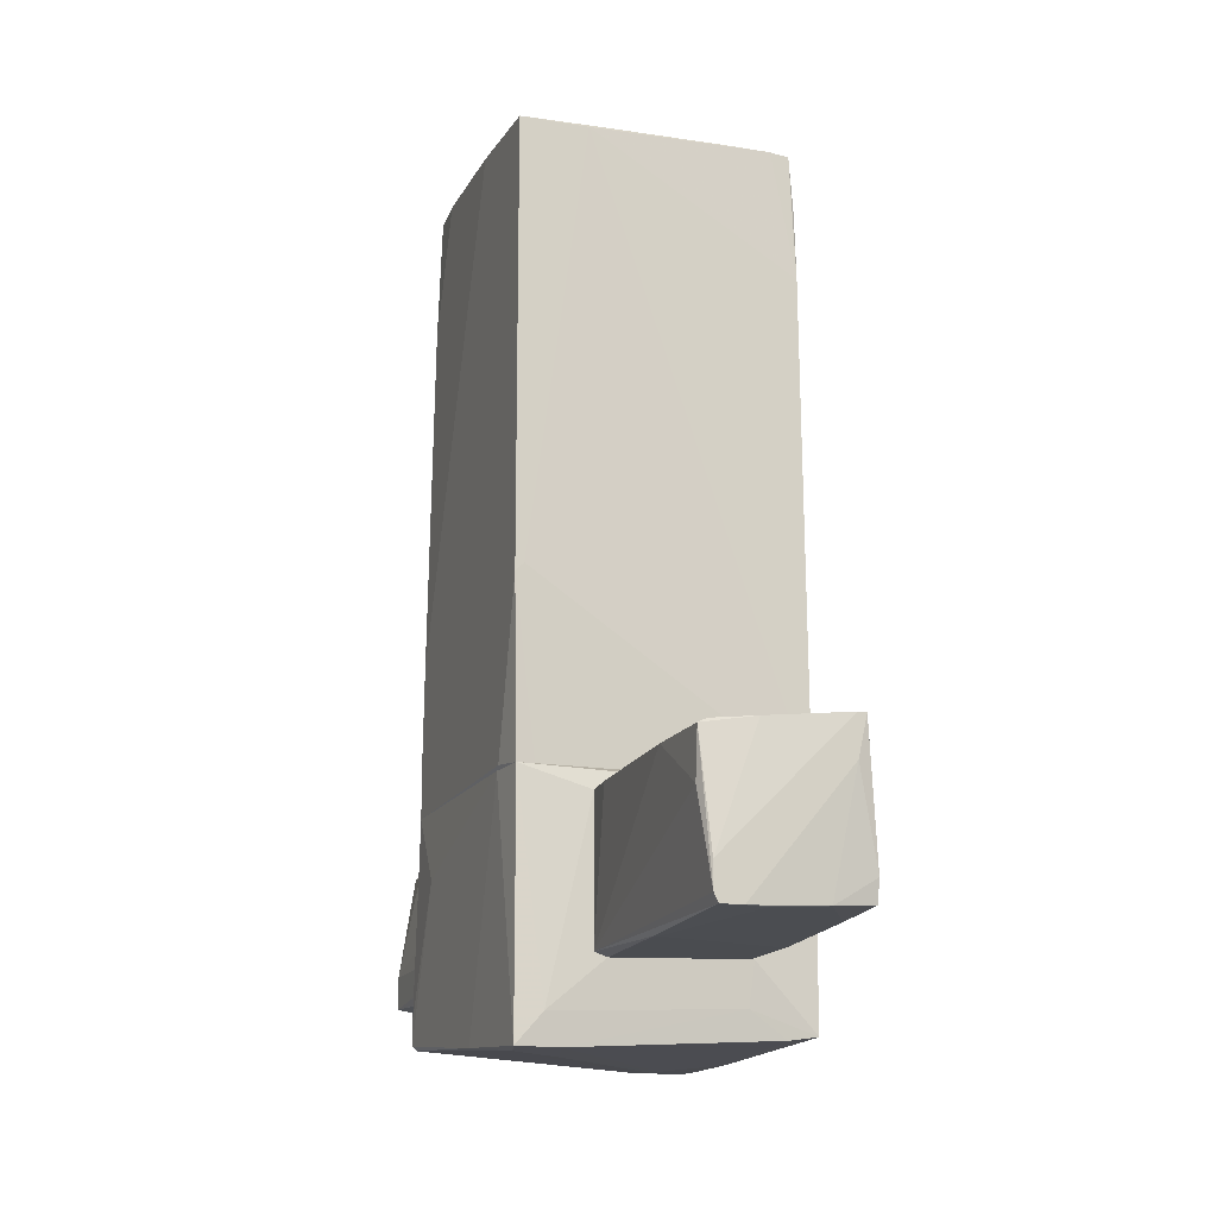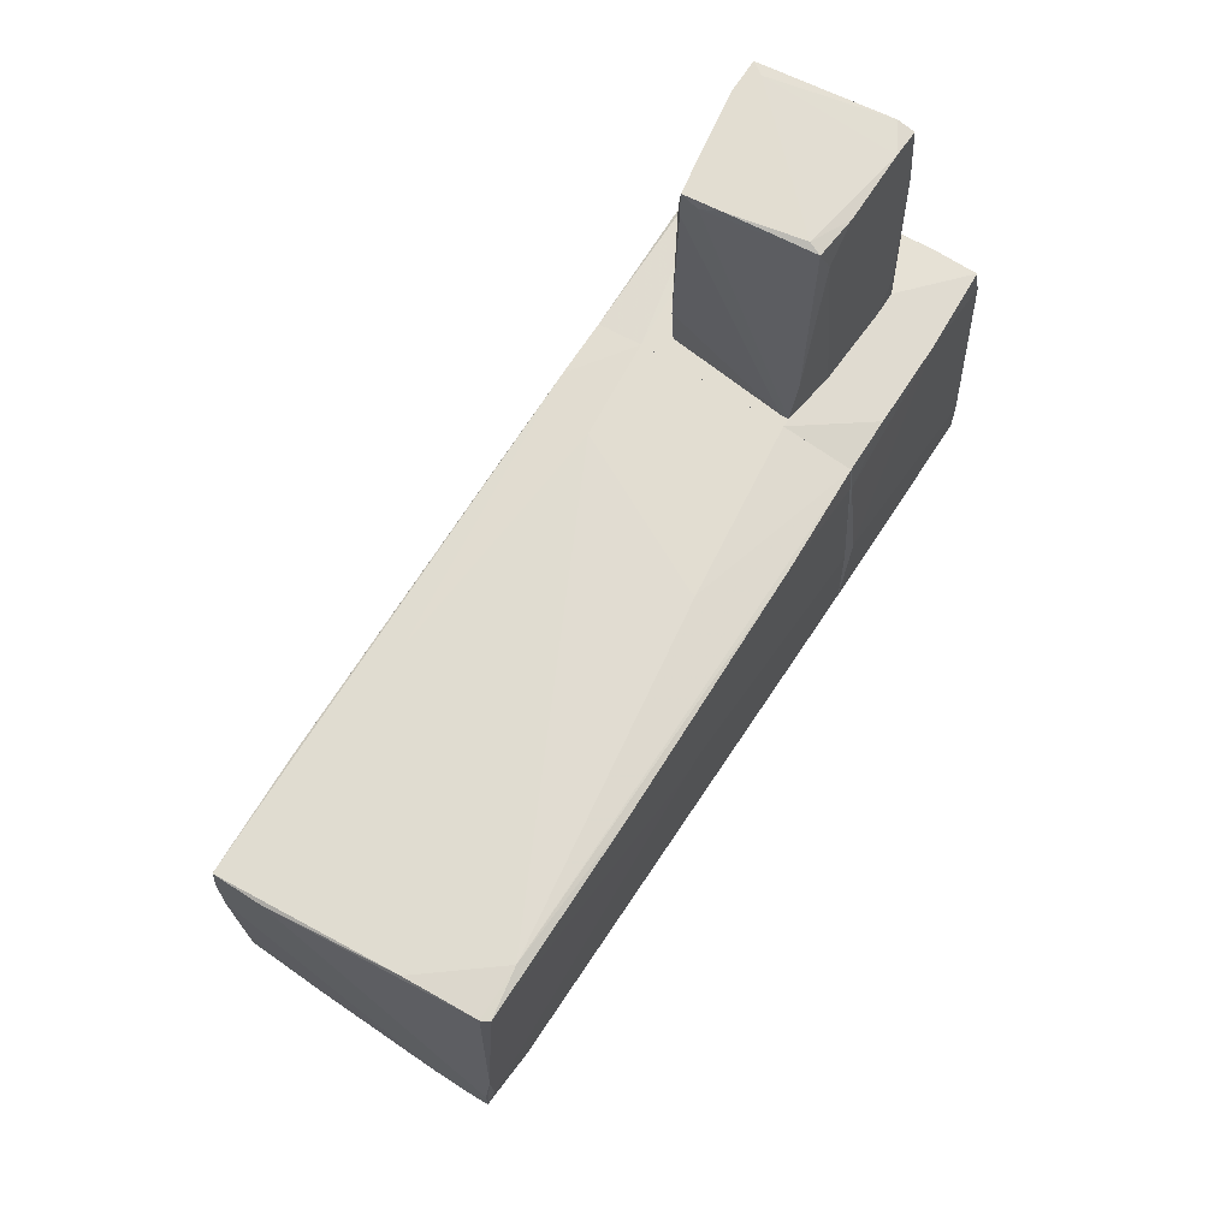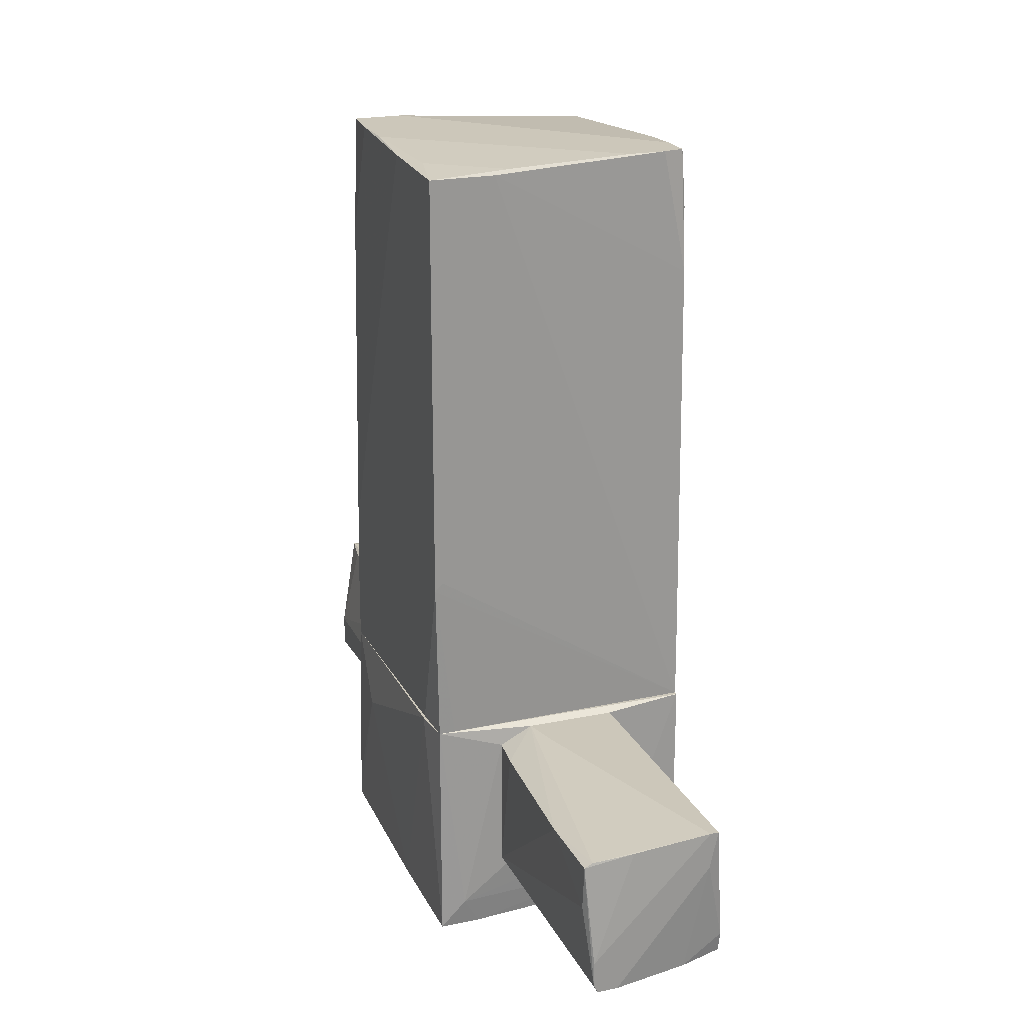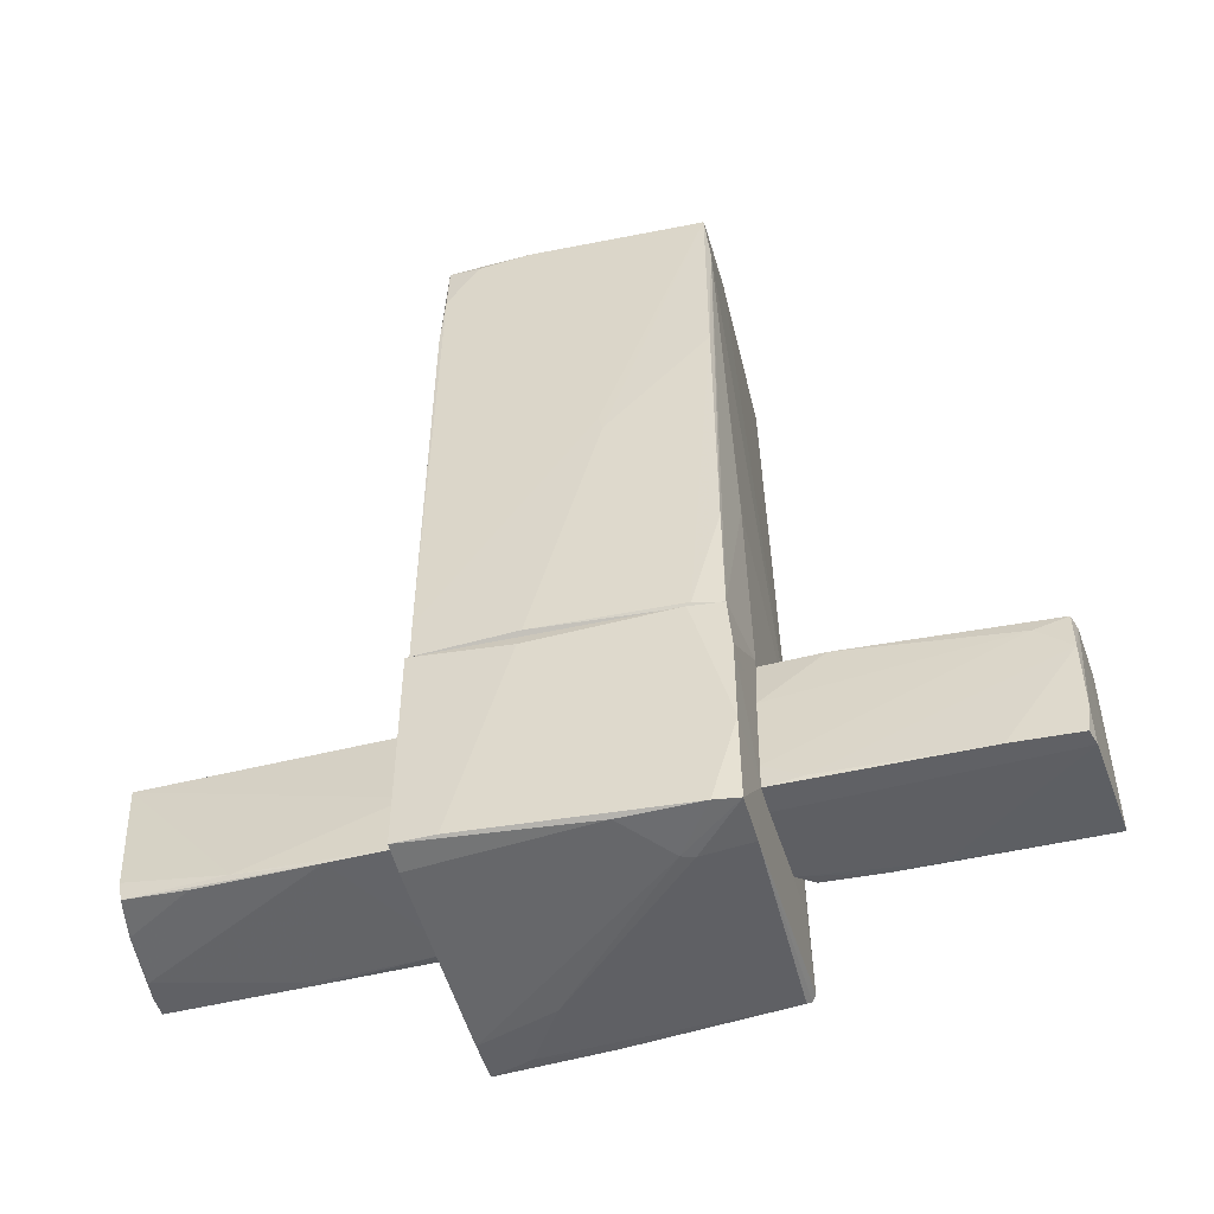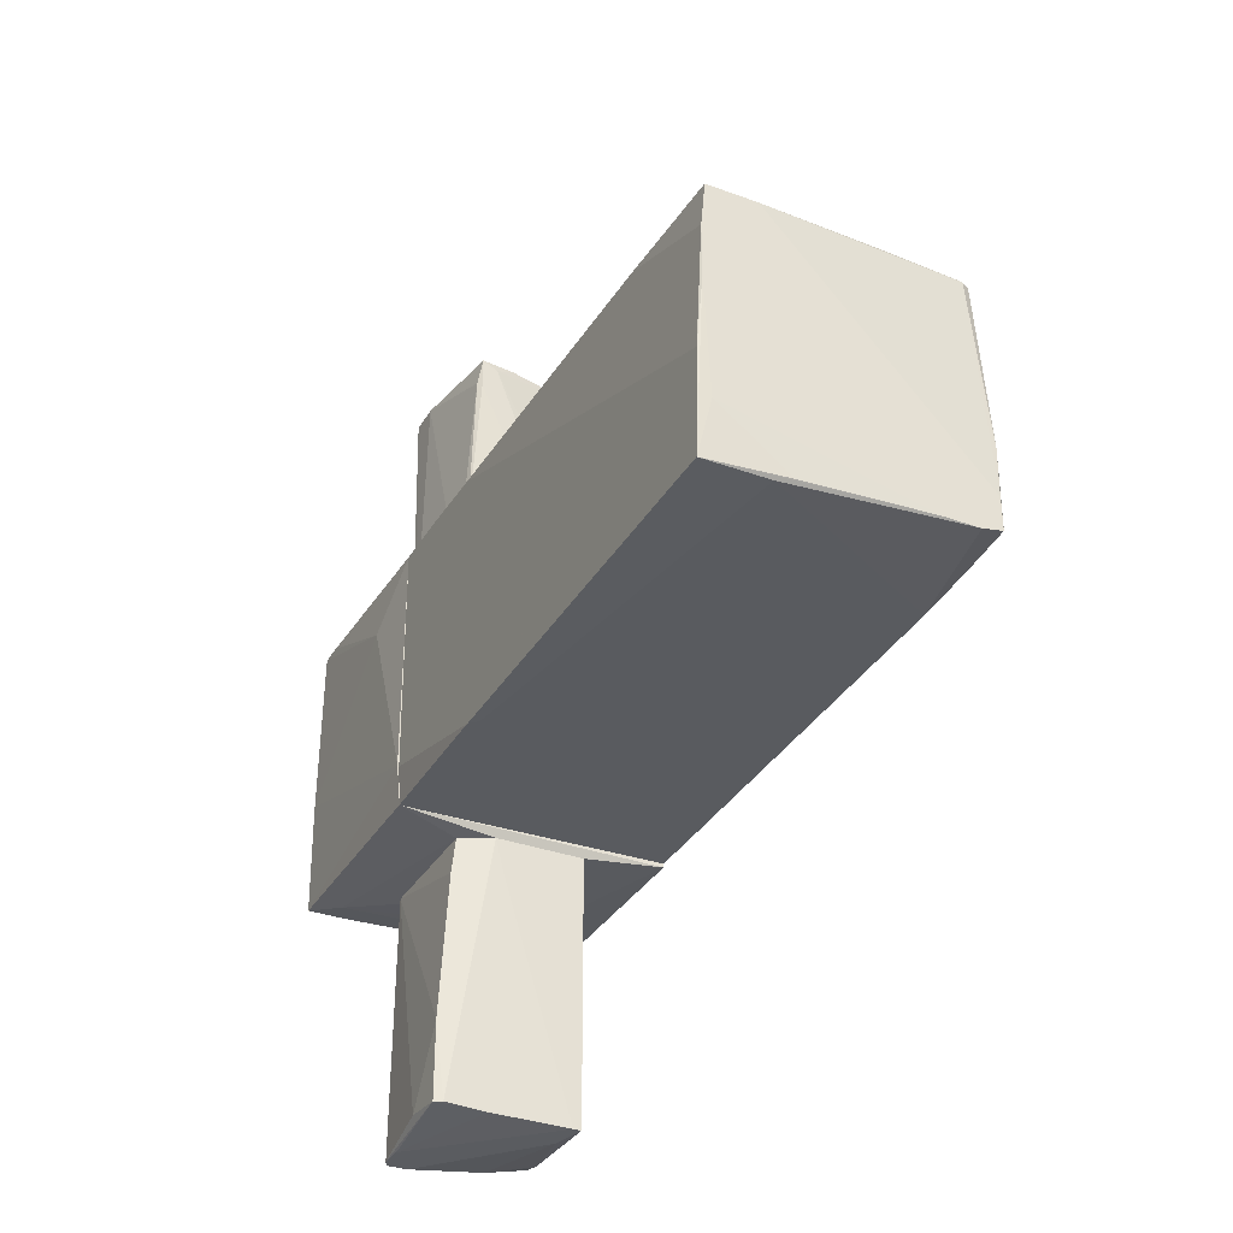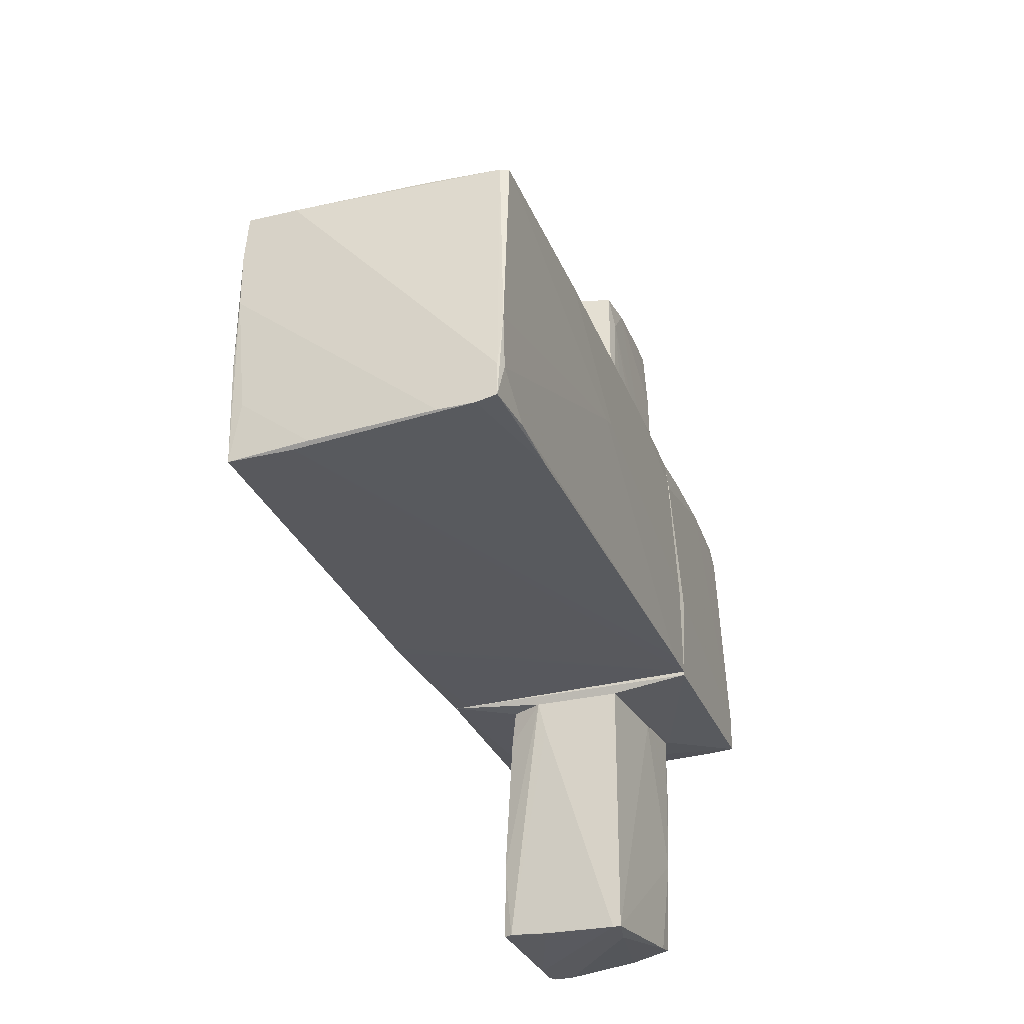
<metadata>
{"format":"obj","ext":"obj","renderer":"f3d","projection":"perspective","resolution":1024,"background":"white","views":[{"elev":-15.5,"azim":160.1,"up":"+Y"},{"elev":68.4,"azim":-147.1,"up":"+Z"},{"elev":21.5,"azim":159.7,"up":"+Y"},{"elev":-49.6,"azim":-74.4,"up":"+Y"},{"elev":-33.8,"azim":153.6,"up":"+Z"},{"elev":-29.9,"azim":-160.7,"up":"+Z"}]}
</metadata>
<code>
o convex_0
v 0.3917 3.476 -1.028
v -0.5555 0.3909 1.08
v -0.5859 0.3909 1.08
v 0.85 -0.9233 -1.028
v -1.044 -0.9228 -0.9975
v 1.003 -0.9233 1.019
v -1.014 3.354 1.019
v 0.9418 3.508 0.9578
v -0.9832 3.508 -0.9669
v -0.9527 -0.9233 1.019
v 1.003 3.446 -1.059
v 1.003 -0.8925 -0.7529
v 0.6055 -0.1898 1.08
v -1.014 2.59 -0.9975
v -1.044 1.033 0.2551
v 1.003 0.2994 -1.059
v -0.9527 2.988 1.049
v 0.5139 3.446 -1.059
v 0.9723 3.508 0.6215
v -0.4332 -0.9233 1.08
v -1.014 3.476 -0.3251
v -1.044 -0.8925 -0.2642
v 1.003 3.476 -0.2948
v -0.9832 -0.09788 1.019
v 0.575 3.508 0.9578
v 1.003 0.1463 0.9883
v -0.9527 3.385 1.019
v 0.6666 -0.9233 1.08
v 0.9723 -0.9233 -1.028
v -0.4026 3.416 1.019
v -0.8305 3.508 -0.9977
v -1.014 1.857 1.019
v -1.014 3.446 -0.7224
v 0.9723 3.508 0.2243
v 0.9723 2.621 0.9578
v -0.9832 -0.8925 0.8049
v -1.044 -0.6175 -0.9975
v 1.003 -0.4952 1.019
v -0.9832 3.508 -0.7224
v -1.044 1.155 0.2245
v -0.5555 3.508 -0.9977
v 0.9418 0.3606 -1.059
v -1.014 3.08 -0.9669
v 0.7889 1.643 1.019
v 0.9111 3.476 -0.6306
f 41 34 45
f 5 4 10
f 4 6 10
f 11 6 12
f 2 3 13
f 4 5 16
f 11 12 16
f 3 2 17
f 10 3 17
f 2 13 17
f 11 16 18
f 9 8 19
f 3 10 20
f 10 6 20
f 13 3 20
f 5 10 22
f 15 5 22
f 6 11 23
f 10 17 24
f 8 9 25
f 6 23 26
f 23 19 26
f 7 17 27
f 21 7 27
f 20 6 28
f 13 20 28
f 6 4 29
f 12 6 29
f 4 16 29
f 16 12 29
f 17 13 30
f 8 25 30
f 27 17 30
f 25 27 30
f 14 9 31
f 11 18 31
f 18 14 31
f 9 19 31
f 7 15 32
f 17 7 32
f 15 22 32
f 24 17 32
f 21 9 33
f 23 11 34
f 19 23 34
f 31 19 34
f 19 8 35
f 26 19 35
f 22 10 36
f 10 24 36
f 32 22 36
f 24 32 36
f 5 15 37
f 18 5 37
f 14 18 37
f 6 26 38
f 28 6 38
f 13 28 38
f 35 8 38
f 26 35 38
f 9 21 39
f 25 9 39
f 21 27 39
f 27 25 39
f 15 7 40
f 7 21 40
f 21 33 40
f 37 15 40
f 33 37 40
f 1 11 41
f 11 31 41
f 31 34 41
f 16 5 42
f 5 18 42
f 18 16 42
f 9 14 43
f 33 9 43
f 14 37 43
f 37 33 43
f 8 30 44
f 30 13 44
f 38 8 44
f 13 38 44
f 11 1 45
f 34 11 45
f 1 41 45
o convex_1
v 0.1778 -0.9538 -1.334
v 0.4222 -2.115 -2.037
v 0.4528 -2.115 -2.037
v -0.3721 -0.9538 -3.106
v -0.5556 -2.084 -1.089
v -0.5249 -2.023 -2.984
v 0.5751 -1.076 -3.045
v 0.4833 -2.084 -1.089
v -0.4333 -0.9538 -1.089
v 0.4833 -2.084 -3.106
v 0.4833 -1.076 -1.089
v -0.4333 -0.9538 -3.106
v -0.5556 -2.084 -1.64
v 0.5751 -1.412 -3.014
v 0.5751 -1.076 -2.464
v -0.5249 -1.626 -1.12
v -0.5249 -1.871 -3.014
v 0.1778 -2.084 -3.075
v 0.5139 -1.046 -3.045
v 0.2389 -0.9538 -1.089
v 0.5139 -2.023 -3.106
v 0.3917 -2.115 -1.089
v -0.5556 -2.023 -2.25
v 0.5139 -1.076 -1.365
v -0.2193 -2.054 -3.045
v -0.3721 -1.229 -3.106
v 0.5139 -1.84 -3.106
v 0.3306 -2.084 -3.106
v 0.2083 -1.015 -3.075
v -0.5249 -2.054 -2.526
f 70 63 75
f 50 53 54
f 46 49 54
f 48 47 55
f 53 48 55
f 54 53 56
f 54 49 57
f 49 55 57
f 59 52 60
f 53 59 60
f 50 54 61
f 54 57 61
f 47 58 63
f 49 46 64
f 60 52 64
f 60 64 65
f 46 54 65
f 54 56 65
f 64 46 65
f 55 49 66
f 53 55 66
f 52 59 66
f 59 53 66
f 47 48 67
f 48 53 67
f 53 50 67
f 58 47 67
f 50 58 67
f 58 50 68
f 51 58 68
f 50 61 68
f 61 57 68
f 62 51 68
f 57 62 68
f 56 53 69
f 53 60 69
f 60 65 69
f 65 56 69
f 51 62 70
f 57 55 71
f 62 57 71
f 70 62 71
f 66 49 72
f 52 66 72
f 55 47 73
f 47 63 73
f 63 70 73
f 71 55 73
f 70 71 73
f 49 64 74
f 64 52 74
f 72 49 74
f 52 72 74
f 58 51 75
f 63 58 75
f 51 70 75
o convex_2
v 0.3915 -2.115 -1.089
v 1.033 -2.298 1.019
v 1.033 -2.482 1.019
v -0.9528 -1.321 1.05
v 0.9723 -0.9233 -1.028
v -1.044 -2.543 -1.028
v -1.044 -0.9233 -1.028
v 1.003 -0.9233 1.019
v -0.922 -2.604 1.05
v 0.9723 -2.665 -1.028
v -0.9528 -0.9233 1.019
v 0.6668 -0.9233 1.08
v -0.4331 -0.954 -1.089
v -0.5555 -2.634 0.6829
v 1.003 -0.9233 -0.7226
v -1.044 -1.015 -0.2947
v 0.7583 -2.054 1.08
v -0.4331 -0.9233 1.08
v -0.9528 -2.604 0.8662
v 1.003 -2.512 0.9885
v -0.586 -2.084 -1.089
v -0.8305 -2.573 -1.028
v 0.4833 -1.076 -1.089
v 0.4833 -2.665 -0.4476
v -0.525 -2.145 1.08
v 1.033 -1.412 0.6217
v -1.044 -2.543 -0.7226
v 1.003 -2.451 1.05
v 1.003 -2.604 -0.2031
v 0.6668 -2.665 -1.028
v -0.9833 -0.9233 0.7746
v -0.9528 -2.604 0.2855
v 0.789 -2.451 -1.059
v -0.5555 -2.604 1.05
v 0.8805 -2.665 -0.7226
v -0.9528 -1.962 1.05
v -0.586 -2.634 0.5912
v -0.5555 -2.39 -1.059
v 0.2388 -0.954 -1.089
f 98 88 114
f 80 82 83
f 83 82 86
f 83 86 87
f 82 80 88
f 80 83 90
f 85 80 90
f 82 81 91
f 92 87 93
f 86 79 93
f 87 86 93
f 81 82 96
f 88 76 96
f 82 88 96
f 76 88 98
f 92 93 100
f 93 79 100
f 77 78 101
f 83 77 101
f 90 83 101
f 91 81 102
f 81 94 102
f 78 77 103
f 77 83 103
f 83 87 103
f 87 92 103
f 85 90 104
f 78 95 104
f 101 78 104
f 90 101 104
f 85 99 105
f 79 86 106
f 86 82 106
f 82 91 106
f 94 81 107
f 81 97 107
f 97 105 107
f 80 85 108
f 96 76 108
f 76 98 108
f 98 80 108
f 85 105 108
f 84 89 109
f 95 78 109
f 100 84 109
f 92 100 109
f 78 103 109
f 103 92 109
f 99 85 110
f 89 99 110
f 85 104 110
f 104 95 110
f 109 89 110
f 95 109 110
f 94 84 111
f 100 79 111
f 84 100 111
f 91 102 111
f 102 94 111
f 79 106 111
f 106 91 111
f 89 84 112
f 84 94 112
f 99 89 112
f 105 99 112
f 94 107 112
f 107 105 112
f 81 96 113
f 97 81 113
f 105 97 113
f 96 108 113
f 108 105 113
f 88 80 114
f 80 98 114
o convex_3
v 0.4834 -1.015 2.15
v -0.525 -2.146 1.08
v -0.525 -1.962 1.08
v -0.4638 -1.412 3.036
v 0.575 -1.993 3.097
v 0.6057 -1.809 1.08
v -0.4332 -0.9844 1.08
v -0.4638 -2.146 3.005
v 0.4528 -0.9844 3.097
v 0.5445 -1.137 1.08
v -0.4332 -1.107 3.036
v 0.3612 -2.054 1.08
v 0.575 -1.748 3.097
v -0.4638 -1.015 1.539
v -0.3416 -2.146 3.036
v 0.5139 -1.076 1.08
v 0.1778 -1.015 3.097
v 0.5139 -2.023 1.661
v -0.3111 -2.146 1.08
v 0.4834 -1.015 2.883
v -0.4943 -2.146 2.516
v -0.4638 -1.198 2.791
v -0.3416 -1.137 3.066
v -0.4943 -1.382 1.08
v 0.5139 -1.046 1.478
v 0.3306 -0.9844 3.036
v 0.4834 -2.023 1.203
v -0.372 -0.9844 1.08
v 0.6057 -1.748 1.142
v 0.5139 -2.023 1.997
v -0.525 -2.115 1.356
v 0.4528 -0.9844 2.852
v 0.4834 -1.932 3.097
v -0.4638 -1.932 3.036
v 0.5445 -1.137 1.172
f 127 143 149
f 116 117 120
f 120 117 121
f 120 121 124
f 116 120 126
f 123 119 127
f 122 116 129
f 124 121 130
f 119 123 131
f 120 119 132
f 116 126 133
f 129 116 133
f 126 129 133
f 123 127 134
f 116 122 135
f 118 125 136
f 125 128 136
f 125 118 137
f 131 125 137
f 121 117 138
f 128 121 138
f 117 136 138
f 136 128 138
f 124 130 139
f 123 134 139
f 123 121 140
f 121 128 140
f 128 125 140
f 131 123 140
f 125 131 140
f 126 120 141
f 120 132 141
f 132 126 141
f 121 123 142
f 130 121 142
f 115 139 142
f 139 130 142
f 119 120 143
f 120 124 143
f 127 119 143
f 119 129 144
f 129 126 144
f 132 119 144
f 126 132 144
f 117 116 145
f 116 135 145
f 135 118 145
f 136 117 145
f 118 136 145
f 139 115 146
f 123 139 146
f 115 142 146
f 142 123 146
f 129 119 147
f 119 131 147
f 131 137 147
f 147 137 148
f 122 129 148
f 118 135 148
f 135 122 148
f 137 118 148
f 129 147 148
f 134 127 149
f 124 139 149
f 139 134 149
f 143 124 149

</code>
